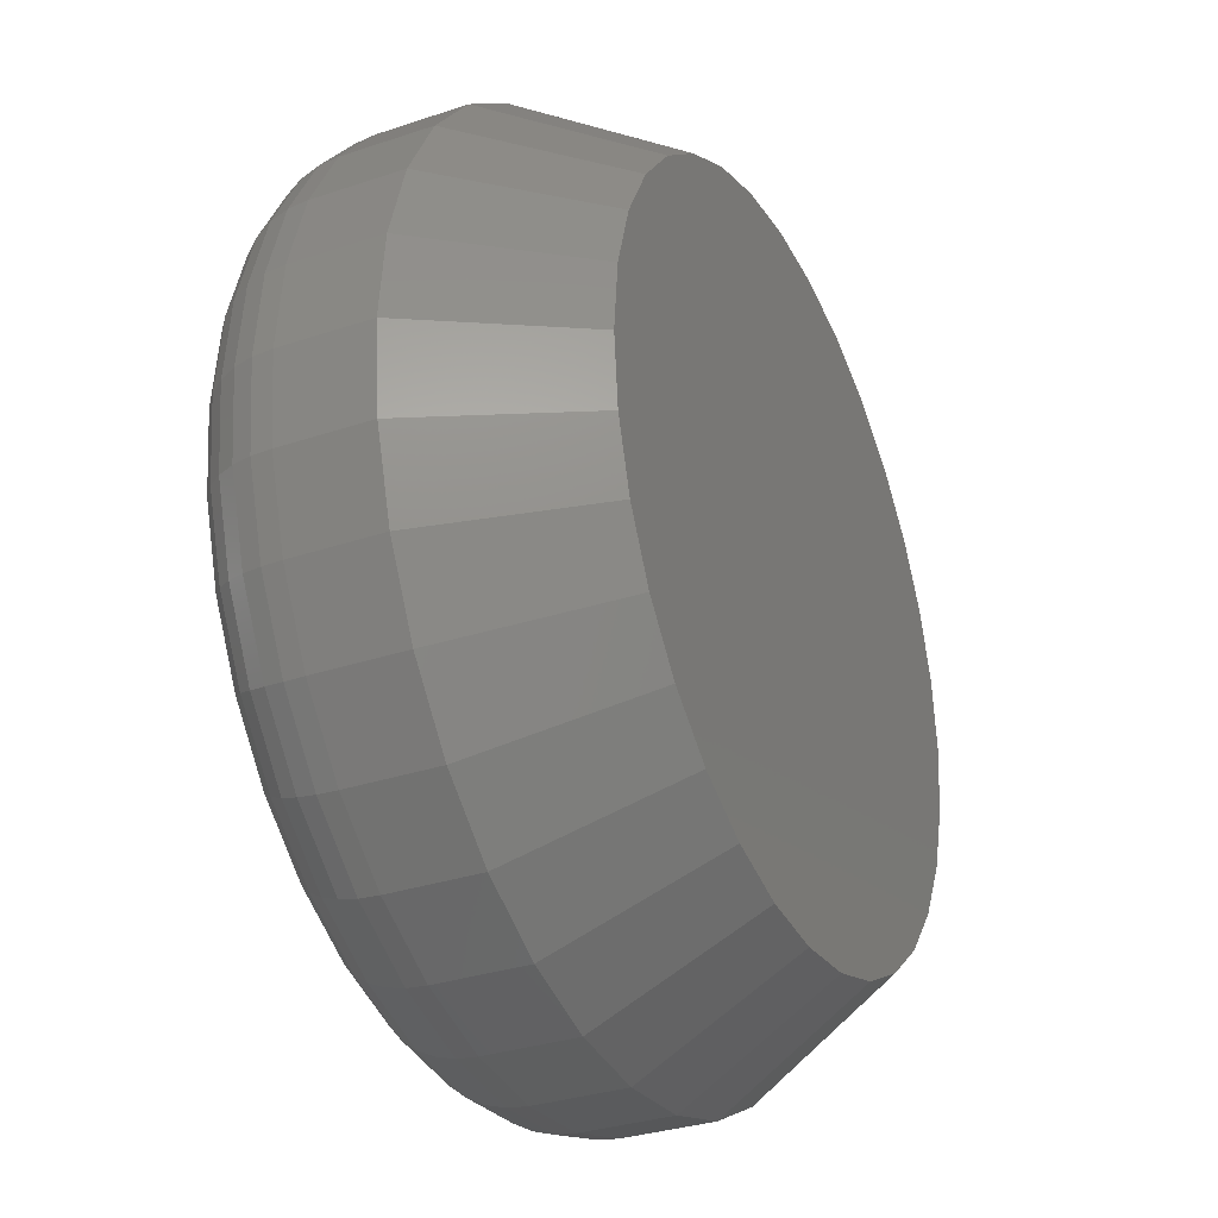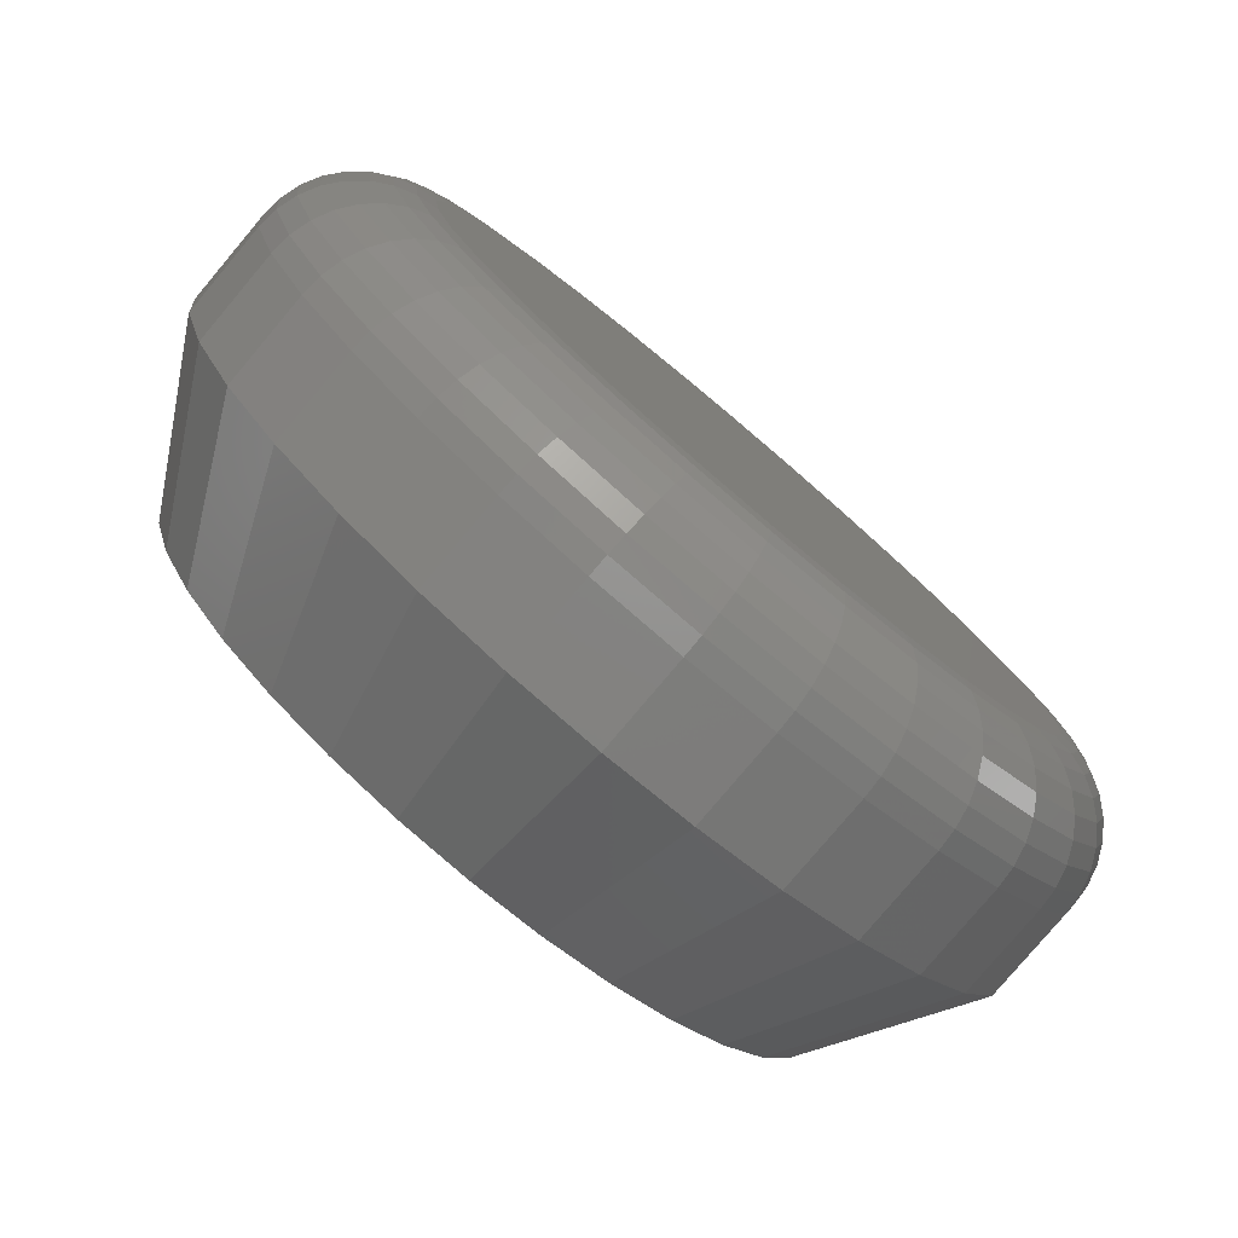
<metadata>
{"format":"stl","ext":"stl","renderer":"f3d","projection":"perspective","resolution":1024,"background":"white","views":[{"elev":-31.9,"azim":-64.7,"up":"+Y"},{"elev":-79.7,"azim":139.9,"up":"+Y"}]}
</metadata>
<code>
# stl→obj: 352 verts, 700 faces
v 0.2713 -3.086e-16 0.0625
v 0.2713 -6.671e-17 0.1172
v 0.2661 -0.05314 0.0625
v 0.2661 -0.05314 0.1172
v 0.2506 -0.1042 0.0625
v 0.2506 -0.1042 0.1172
v 0.2254 -0.1513 0.0625
v 0.2254 -0.1513 0.1172
v 0.1915 -0.1926 0.0625
v 0.1915 -0.1926 0.1172
v 0.1503 -0.2265 0.0625
v 0.1503 -0.2265 0.1172
v 0.1032 -0.2516 0.0625
v 0.1032 -0.2516 0.1172
v 0.05207 -0.2671 0.0625
v 0.05207 -0.2671 0.1172
v -0.001069 -0.2724 0.0625
v -0.001069 -0.2724 0.1172
v -0.05421 -0.2671 0.0625
v -0.05421 -0.2671 0.1172
v -0.1053 -0.2516 0.0625
v -0.1053 -0.2516 0.1172
v -0.1524 -0.2265 0.0625
v -0.1524 -0.2265 0.1172
v -0.1937 -0.1926 0.0625
v -0.1937 -0.1926 0.1172
v -0.2275 -0.1513 0.0625
v -0.2275 -0.1513 0.1172
v -0.2527 -0.1042 0.0625
v -0.2527 -0.1042 0.1172
v -0.2682 -0.05314 0.0625
v -0.2682 -0.05314 0.1172
v -0.2734 3.335e-17 0.0625
v -0.2734 3.335e-17 0.1172
v -0.2682 0.05314 0.0625
v -0.2682 0.05314 0.1172
v -0.2527 0.1042 0.0625
v -0.2527 0.1042 0.1172
v -0.2275 0.1513 0.0625
v -0.2275 0.1513 0.1172
v -0.1937 0.1926 0.0625
v -0.1937 0.1926 0.1172
v -0.1524 0.2265 0.0625
v -0.1524 0.2265 0.1172
v -0.1053 0.2516 0.0625
v -0.1053 0.2516 0.1172
v -0.05421 0.2671 0.0625
v -0.05421 0.2671 0.1172
v -0.001069 0.2724 0.0625
v -0.001069 0.2724 0.1172
v 0.05207 0.2671 0.0625
v 0.05207 0.2671 0.1172
v 0.1032 0.2516 0.0625
v 0.1032 0.2516 0.1172
v 0.1503 0.2265 0.0625
v 0.1503 0.2265 0.1172
v 0.1915 0.1926 0.0625
v 0.1915 0.1926 0.1172
v 0.2254 0.1513 0.0625
v 0.2254 0.1513 0.1172
v 0.2506 0.1042 0.0625
v 0.2506 0.1042 0.1172
v 0.2661 0.05314 0.0625
v 0.2661 0.05314 0.1172
v -0.04354 0.2135 0.2109
v 0.0414 0.2135 0.2109
v -0.001069 0.2177 0.2109
v -0.08437 0.2011 0.2109
v 0.08223 0.2011 0.2109
v 0.08223 -0.2011 0.2109
v -0.04354 -0.2135 0.2109
v 0.0414 -0.2135 0.2109
v -0.001069 -0.2177 0.2109
v 0.1199 0.181 0.2109
v -0.122 0.181 0.2109
v 0.1529 0.1539 0.2109
v -0.155 0.1539 0.2109
v 0.1799 0.1209 0.2109
v -0.1821 0.1209 0.2109
v 0.2 0.0833 0.2109
v -0.2022 0.0833 0.2109
v 0.2124 0.04247 0.2109
v -0.2146 0.04247 0.2109
v 0.2166 -1.591e-16 0.2109
v -0.2188 2.189e-07 0.2109
v 0.2124 -0.04247 0.2109
v -0.2146 -0.04247 0.2109
v 0.2 -0.0833 0.2109
v -0.2022 -0.0833 0.2109
v 0.1799 -0.1209 0.2109
v -0.1821 -0.1209 0.2109
v 0.1529 -0.1539 0.2109
v -0.155 -0.1539 0.2109
v 0.1199 -0.181 0.2109
v -0.122 -0.181 0.2109
v -0.08437 -0.2011 0.2109
v -0.001069 0.2099 0
v 0.03987 0.2058 0
v -0.04201 0.2058 0
v -0.08138 0.1939 0
v 0.07924 0.1939 0
v 0.03987 -0.2058 0
v -0.04201 -0.2058 0
v 0.07924 -0.1939 0
v -0.001069 -0.2099 0
v -0.08138 -0.1939 0
v -0.1177 -0.1745 0
v 0.1155 -0.1745 0
v -0.1495 -0.1484 0
v 0.1473 -0.1484 0
v -0.1756 -0.1166 0
v 0.1734 -0.1166 0
v -0.195 -0.08031 0
v 0.1928 -0.08031 0
v -0.2069 -0.04094 0
v 0.2048 -0.04094 0
v -0.2109 -8.655e-17 0
v 0.2088 -2.569e-16 0
v -0.2069 0.04094 0
v 0.2048 0.04094 0
v -0.195 0.08031 0
v 0.1928 0.08031 0
v -0.1756 0.1166 0
v 0.1734 0.1166 0
v -0.1495 0.1484 0
v 0.1473 0.1484 0
v -0.1177 0.1745 0
v 0.1155 0.1745 0
v 0.2701 2.776e-17 0.05031
v 0.2649 -0.0529 0.05031
v 0.2665 2.776e-17 0.03858
v 0.2614 -0.05221 0.03858
v 0.2608 4.163e-17 0.02778
v 0.2557 -0.05108 0.02778
v 0.253 4.163e-17 0.01831
v 0.2481 -0.04957 0.01831
v 0.2435 4.163e-17 0.01053
v 0.2388 -0.04772 0.01053
v 0.2327 2.776e-17 0.004758
v 0.2282 -0.04561 0.004758
v 0.221 2.776e-17 0.001201
v 0.2167 -0.04332 0.001201
v -0.267 -0.0529 0.05031
v -0.2722 -5.551e-17 0.05031
v -0.2635 -0.05221 0.03858
v -0.2687 -5.551e-17 0.03858
v -0.2579 -0.05108 0.02778
v -0.2629 -5.551e-17 0.02778
v -0.2502 -0.04957 0.01831
v -0.2551 -5.551e-17 0.01831
v -0.241 -0.04772 0.01053
v -0.2457 -5.551e-17 0.01053
v -0.2304 -0.04561 0.004758
v -0.2349 -4.163e-17 0.004758
v -0.2189 -0.04332 0.001201
v -0.2231 -4.163e-17 0.001201
v -0.2516 -0.1038 0.05031
v -0.2483 -0.1024 0.03858
v -0.243 -0.1002 0.02778
v -0.2358 -0.09723 0.01831
v -0.227 -0.0936 0.01053
v -0.2171 -0.08947 0.004758
v -0.2062 -0.08498 0.001201
v -0.2265 -0.1507 0.05031
v -0.2236 -0.1487 0.03858
v -0.2188 -0.1455 0.02778
v -0.2123 -0.1411 0.01831
v -0.2044 -0.1359 0.01053
v -0.1955 -0.1299 0.004758
v -0.1857 -0.1234 0.001201
v -0.1928 -0.1917 0.05031
v -0.1903 -0.1892 0.03858
v -0.1862 -0.1851 0.02778
v -0.1807 -0.1796 0.01831
v -0.174 -0.173 0.01053
v -0.1664 -0.1653 0.004758
v -0.1581 -0.157 0.001201
v -0.1517 -0.2255 0.05031
v -0.1497 -0.2225 0.03858
v -0.1465 -0.2177 0.02778
v -0.1422 -0.2112 0.01831
v -0.137 -0.2034 0.01053
v -0.131 -0.1944 0.004758
v -0.1244 -0.1846 0.001201
v -0.1048 -0.2505 0.05031
v -0.1035 -0.2472 0.03858
v -0.1013 -0.2419 0.02778
v -0.09829 -0.2347 0.01831
v -0.09467 -0.226 0.01053
v -0.09054 -0.216 0.004758
v -0.08605 -0.2052 0.001201
v -0.05397 -0.266 0.05031
v -0.05328 -0.2625 0.03858
v -0.05215 -0.2568 0.02778
v -0.05063 -0.2492 0.01831
v -0.04879 -0.2399 0.01053
v -0.04668 -0.2293 0.004758
v -0.04439 -0.2178 0.001201
v -0.001069 -0.2712 0.05031
v -0.001069 -0.2676 0.03858
v -0.001069 -0.2618 0.02778
v -0.001069 -0.2541 0.01831
v -0.001069 -0.2446 0.01053
v -0.001069 -0.2338 0.004758
v -0.001069 -0.2221 0.001201
v 0.05183 -0.266 0.05031
v 0.05114 -0.2625 0.03858
v 0.05001 -0.2568 0.02778
v 0.0485 -0.2492 0.01831
v 0.04665 -0.2399 0.01053
v 0.04454 -0.2293 0.004758
v 0.04225 -0.2178 0.001201
v 0.1027 -0.2505 0.05031
v 0.1013 -0.2472 0.03858
v 0.09913 -0.2419 0.02778
v 0.09616 -0.2347 0.01831
v 0.09253 -0.226 0.01053
v 0.0884 -0.216 0.004758
v 0.08391 -0.2052 0.001201
v 0.1496 -0.2255 0.05031
v 0.1476 -0.2225 0.03858
v 0.1444 -0.2177 0.02778
v 0.1401 -0.2112 0.01831
v 0.1348 -0.2034 0.01053
v 0.1288 -0.1944 0.004758
v 0.1223 -0.1846 0.001201
v 0.1907 -0.1917 0.05031
v 0.1882 -0.1892 0.03858
v 0.1841 -0.1851 0.02778
v 0.1786 -0.1796 0.01831
v 0.1719 -0.173 0.01053
v 0.1642 -0.1653 0.004758
v 0.156 -0.157 0.001201
v 0.2244 -0.1507 0.05031
v 0.2214 -0.1487 0.03858
v 0.2166 -0.1455 0.02778
v 0.2102 -0.1411 0.01831
v 0.2023 -0.1359 0.01053
v 0.1933 -0.1299 0.004758
v 0.1836 -0.1234 0.001201
v 0.2495 -0.1038 0.05031
v 0.2462 -0.1024 0.03858
v 0.2408 -0.1002 0.02778
v 0.2337 -0.09723 0.01831
v 0.2249 -0.0936 0.01053
v 0.2149 -0.08947 0.004758
v 0.2041 -0.08498 0.001201
v -0.267 0.0529 0.05031
v -0.2635 0.05221 0.03858
v -0.2579 0.05108 0.02778
v -0.2502 0.04957 0.01831
v -0.241 0.04772 0.01053
v -0.2304 0.04561 0.004758
v -0.2189 0.04332 0.001201
v 0.2649 0.0529 0.05031
v 0.2614 0.05221 0.03858
v 0.2557 0.05108 0.02778
v 0.2481 0.04957 0.01831
v 0.2388 0.04772 0.01053
v 0.2282 0.04561 0.004758
v 0.2167 0.04332 0.001201
v 0.2495 0.1038 0.05031
v 0.2462 0.1024 0.03858
v 0.2408 0.1002 0.02778
v 0.2337 0.09723 0.01831
v 0.2249 0.0936 0.01053
v 0.2149 0.08947 0.004758
v 0.2041 0.08498 0.001201
v 0.2244 0.1507 0.05031
v 0.2214 0.1487 0.03858
v 0.2166 0.1455 0.02778
v 0.2102 0.1411 0.01831
v 0.2023 0.1359 0.01053
v 0.1933 0.1299 0.004758
v 0.1836 0.1234 0.001201
v 0.1907 0.1917 0.05031
v 0.1882 0.1892 0.03858
v 0.1841 0.1851 0.02778
v 0.1786 0.1796 0.01831
v 0.1719 0.173 0.01053
v 0.1642 0.1653 0.004758
v 0.156 0.157 0.001201
v 0.1496 0.2255 0.05031
v 0.1476 0.2225 0.03858
v 0.1444 0.2177 0.02778
v 0.1401 0.2112 0.01831
v 0.1348 0.2034 0.01053
v 0.1288 0.1944 0.004758
v 0.1223 0.1846 0.001201
v 0.1027 0.2505 0.05031
v 0.1013 0.2472 0.03858
v 0.09913 0.2419 0.02778
v 0.09616 0.2347 0.01831
v 0.09253 0.226 0.01053
v 0.0884 0.216 0.004758
v 0.08391 0.2052 0.001201
v 0.05183 0.266 0.05031
v 0.05114 0.2625 0.03858
v 0.05001 0.2568 0.02778
v 0.0485 0.2492 0.01831
v 0.04665 0.2399 0.01053
v 0.04454 0.2293 0.004758
v 0.04225 0.2178 0.001201
v -0.001069 0.2712 0.05031
v -0.001069 0.2676 0.03858
v -0.001069 0.2618 0.02778
v -0.001069 0.2541 0.01831
v -0.001069 0.2446 0.01053
v -0.001069 0.2338 0.004758
v -0.001069 0.2221 0.001201
v -0.05397 0.266 0.05031
v -0.05328 0.2625 0.03858
v -0.05215 0.2568 0.02778
v -0.05063 0.2492 0.01831
v -0.04879 0.2399 0.01053
v -0.04668 0.2293 0.004758
v -0.04439 0.2178 0.001201
v -0.1048 0.2505 0.05031
v -0.1035 0.2472 0.03858
v -0.1013 0.2419 0.02778
v -0.09829 0.2347 0.01831
v -0.09467 0.226 0.01053
v -0.09054 0.216 0.004758
v -0.08605 0.2052 0.001201
v -0.1517 0.2255 0.05031
v -0.1497 0.2225 0.03858
v -0.1465 0.2177 0.02778
v -0.1422 0.2112 0.01831
v -0.137 0.2034 0.01053
v -0.131 0.1944 0.004758
v -0.1244 0.1846 0.001201
v -0.1928 0.1917 0.05031
v -0.1903 0.1892 0.03858
v -0.1862 0.1851 0.02778
v -0.1807 0.1796 0.01831
v -0.174 0.173 0.01053
v -0.1664 0.1653 0.004758
v -0.1581 0.157 0.001201
v -0.2265 0.1507 0.05031
v -0.2236 0.1487 0.03858
v -0.2188 0.1455 0.02778
v -0.2123 0.1411 0.01831
v -0.2044 0.1359 0.01053
v -0.1955 0.1299 0.004758
v -0.1857 0.1234 0.001201
v -0.2516 0.1038 0.05031
v -0.2483 0.1024 0.03858
v -0.243 0.1002 0.02778
v -0.2358 0.09723 0.01831
v -0.227 0.0936 0.01053
v -0.2171 0.08947 0.004758
v -0.2062 0.08498 0.001201
f 1 2 3
f 3 2 4
f 3 4 5
f 5 4 6
f 5 6 7
f 7 6 8
f 7 8 9
f 9 8 10
f 9 10 11
f 11 10 12
f 11 12 13
f 13 12 14
f 13 14 15
f 15 14 16
f 15 16 17
f 17 16 18
f 17 18 19
f 19 18 20
f 19 20 21
f 21 20 22
f 21 22 23
f 23 22 24
f 23 24 25
f 25 24 26
f 25 26 27
f 27 26 28
f 27 28 29
f 29 28 30
f 29 30 31
f 31 30 32
f 31 32 33
f 33 32 34
f 33 34 35
f 35 34 36
f 35 36 37
f 37 36 38
f 37 38 39
f 39 38 40
f 39 40 41
f 41 40 42
f 41 42 43
f 43 42 44
f 43 44 45
f 45 44 46
f 45 46 47
f 47 46 48
f 47 48 49
f 49 48 50
f 49 50 51
f 51 50 52
f 51 52 53
f 53 52 54
f 53 54 55
f 55 54 56
f 55 56 57
f 57 56 58
f 57 58 59
f 59 58 60
f 59 60 61
f 61 60 62
f 61 62 63
f 63 62 64
f 63 64 1
f 1 64 2
f 65 66 67
f 66 65 68
f 66 68 69
f 70 71 72
f 72 71 73
f 69 68 74
f 74 68 75
f 74 75 76
f 76 75 77
f 76 77 78
f 78 77 79
f 78 79 80
f 80 79 81
f 80 81 82
f 82 81 83
f 82 83 84
f 84 83 85
f 84 85 86
f 86 85 87
f 86 87 88
f 88 87 89
f 88 89 90
f 90 89 91
f 90 91 92
f 92 91 93
f 92 93 94
f 94 93 95
f 94 95 70
f 70 95 96
f 70 96 71
f 44 68 46
f 46 68 65
f 46 65 48
f 48 65 67
f 48 67 50
f 50 67 66
f 50 66 52
f 68 44 75
f 75 44 42
f 75 42 77
f 77 42 40
f 77 40 79
f 79 40 38
f 79 38 81
f 81 38 36
f 81 36 83
f 83 36 34
f 83 34 85
f 76 56 74
f 74 56 54
f 74 54 69
f 69 54 52
f 69 52 66
f 56 76 58
f 58 76 78
f 58 78 60
f 60 78 80
f 60 80 62
f 62 80 82
f 62 82 64
f 64 82 84
f 64 84 2
f 12 70 14
f 14 70 72
f 14 72 16
f 16 72 73
f 16 73 18
f 18 73 71
f 18 71 20
f 70 12 94
f 94 12 10
f 94 10 92
f 92 10 8
f 92 8 90
f 90 8 6
f 90 6 88
f 88 6 4
f 88 4 86
f 86 4 2
f 86 2 84
f 93 24 95
f 95 24 22
f 95 22 96
f 96 22 20
f 96 20 71
f 24 93 26
f 26 93 91
f 26 91 28
f 28 91 89
f 28 89 30
f 30 89 87
f 30 87 32
f 32 87 85
f 32 85 34
f 97 98 99
f 100 99 98
f 101 100 98
f 102 103 104
f 105 103 102
f 103 106 104
f 104 106 107
f 104 107 108
f 108 107 109
f 108 109 110
f 110 109 111
f 110 111 112
f 112 111 113
f 112 113 114
f 114 113 115
f 114 115 116
f 116 115 117
f 116 117 118
f 118 117 119
f 118 119 120
f 120 119 121
f 120 121 122
f 122 121 123
f 122 123 124
f 124 123 125
f 124 125 126
f 126 125 127
f 126 127 128
f 128 127 100
f 128 100 101
f 1 3 129
f 129 3 130
f 129 130 131
f 131 130 132
f 131 132 133
f 133 132 134
f 133 134 135
f 135 134 136
f 135 136 137
f 137 136 138
f 137 138 139
f 139 138 140
f 139 140 141
f 141 140 142
f 141 142 118
f 118 142 116
f 31 33 143
f 143 33 144
f 143 144 145
f 145 144 146
f 145 146 147
f 147 146 148
f 147 148 149
f 149 148 150
f 149 150 151
f 151 150 152
f 151 152 153
f 153 152 154
f 153 154 155
f 155 154 156
f 155 156 115
f 115 156 117
f 29 31 157
f 157 31 143
f 157 143 158
f 158 143 145
f 158 145 159
f 159 145 147
f 159 147 160
f 160 147 149
f 160 149 161
f 161 149 151
f 161 151 162
f 162 151 153
f 162 153 163
f 163 153 155
f 163 155 113
f 113 155 115
f 27 29 164
f 164 29 157
f 164 157 165
f 165 157 158
f 165 158 166
f 166 158 159
f 166 159 167
f 167 159 160
f 167 160 168
f 168 160 161
f 168 161 169
f 169 161 162
f 169 162 170
f 170 162 163
f 170 163 111
f 111 163 113
f 25 27 171
f 171 27 164
f 171 164 172
f 172 164 165
f 172 165 173
f 173 165 166
f 173 166 174
f 174 166 167
f 174 167 175
f 175 167 168
f 175 168 176
f 176 168 169
f 176 169 177
f 177 169 170
f 177 170 109
f 109 170 111
f 23 25 178
f 178 25 171
f 178 171 179
f 179 171 172
f 179 172 180
f 180 172 173
f 180 173 181
f 181 173 174
f 181 174 182
f 182 174 175
f 182 175 183
f 183 175 176
f 183 176 184
f 184 176 177
f 184 177 107
f 107 177 109
f 21 23 185
f 185 23 178
f 185 178 186
f 186 178 179
f 186 179 187
f 187 179 180
f 187 180 188
f 188 180 181
f 188 181 189
f 189 181 182
f 189 182 190
f 190 182 183
f 190 183 191
f 191 183 184
f 191 184 106
f 106 184 107
f 19 21 192
f 192 21 185
f 192 185 193
f 193 185 186
f 193 186 194
f 194 186 187
f 194 187 195
f 195 187 188
f 195 188 196
f 196 188 189
f 196 189 197
f 197 189 190
f 197 190 198
f 198 190 191
f 198 191 103
f 103 191 106
f 17 19 199
f 199 19 192
f 199 192 200
f 200 192 193
f 200 193 201
f 201 193 194
f 201 194 202
f 202 194 195
f 202 195 203
f 203 195 196
f 203 196 204
f 204 196 197
f 204 197 205
f 205 197 198
f 205 198 105
f 105 198 103
f 15 17 206
f 206 17 199
f 206 199 207
f 207 199 200
f 207 200 208
f 208 200 201
f 208 201 209
f 209 201 202
f 209 202 210
f 210 202 203
f 210 203 211
f 211 203 204
f 211 204 212
f 212 204 205
f 212 205 102
f 102 205 105
f 13 15 213
f 213 15 206
f 213 206 214
f 214 206 207
f 214 207 215
f 215 207 208
f 215 208 216
f 216 208 209
f 216 209 217
f 217 209 210
f 217 210 218
f 218 210 211
f 218 211 219
f 219 211 212
f 219 212 104
f 104 212 102
f 11 13 220
f 220 13 213
f 220 213 221
f 221 213 214
f 221 214 222
f 222 214 215
f 222 215 223
f 223 215 216
f 223 216 224
f 224 216 217
f 224 217 225
f 225 217 218
f 225 218 226
f 226 218 219
f 226 219 108
f 108 219 104
f 9 11 227
f 227 11 220
f 227 220 228
f 228 220 221
f 228 221 229
f 229 221 222
f 229 222 230
f 230 222 223
f 230 223 231
f 231 223 224
f 231 224 232
f 232 224 225
f 232 225 233
f 233 225 226
f 233 226 110
f 110 226 108
f 7 9 234
f 234 9 227
f 234 227 235
f 235 227 228
f 235 228 236
f 236 228 229
f 236 229 237
f 237 229 230
f 237 230 238
f 238 230 231
f 238 231 239
f 239 231 232
f 239 232 240
f 240 232 233
f 240 233 112
f 112 233 110
f 5 7 241
f 241 7 234
f 241 234 242
f 242 234 235
f 242 235 243
f 243 235 236
f 243 236 244
f 244 236 237
f 244 237 245
f 245 237 238
f 245 238 246
f 246 238 239
f 246 239 247
f 247 239 240
f 247 240 114
f 114 240 112
f 3 5 130
f 130 5 241
f 130 241 132
f 132 241 242
f 132 242 134
f 134 242 243
f 134 243 136
f 136 243 244
f 136 244 138
f 138 244 245
f 138 245 140
f 140 245 246
f 140 246 142
f 142 246 247
f 142 247 116
f 116 247 114
f 33 35 144
f 144 35 248
f 144 248 146
f 146 248 249
f 146 249 148
f 148 249 250
f 148 250 150
f 150 250 251
f 150 251 152
f 152 251 252
f 152 252 154
f 154 252 253
f 154 253 156
f 156 253 254
f 156 254 117
f 117 254 119
f 63 1 255
f 255 1 129
f 255 129 256
f 256 129 131
f 256 131 257
f 257 131 133
f 257 133 258
f 258 133 135
f 258 135 259
f 259 135 137
f 259 137 260
f 260 137 139
f 260 139 261
f 261 139 141
f 261 141 120
f 120 141 118
f 61 63 262
f 262 63 255
f 262 255 263
f 263 255 256
f 263 256 264
f 264 256 257
f 264 257 265
f 265 257 258
f 265 258 266
f 266 258 259
f 266 259 267
f 267 259 260
f 267 260 268
f 268 260 261
f 268 261 122
f 122 261 120
f 59 61 269
f 269 61 262
f 269 262 270
f 270 262 263
f 270 263 271
f 271 263 264
f 271 264 272
f 272 264 265
f 272 265 273
f 273 265 266
f 273 266 274
f 274 266 267
f 274 267 275
f 275 267 268
f 275 268 124
f 124 268 122
f 57 59 276
f 276 59 269
f 276 269 277
f 277 269 270
f 277 270 278
f 278 270 271
f 278 271 279
f 279 271 272
f 279 272 280
f 280 272 273
f 280 273 281
f 281 273 274
f 281 274 282
f 282 274 275
f 282 275 126
f 126 275 124
f 55 57 283
f 283 57 276
f 283 276 284
f 284 276 277
f 284 277 285
f 285 277 278
f 285 278 286
f 286 278 279
f 286 279 287
f 287 279 280
f 287 280 288
f 288 280 281
f 288 281 289
f 289 281 282
f 289 282 128
f 128 282 126
f 53 55 290
f 290 55 283
f 290 283 291
f 291 283 284
f 291 284 292
f 292 284 285
f 292 285 293
f 293 285 286
f 293 286 294
f 294 286 287
f 294 287 295
f 295 287 288
f 295 288 296
f 296 288 289
f 296 289 101
f 101 289 128
f 51 53 297
f 297 53 290
f 297 290 298
f 298 290 291
f 298 291 299
f 299 291 292
f 299 292 300
f 300 292 293
f 300 293 301
f 301 293 294
f 301 294 302
f 302 294 295
f 302 295 303
f 303 295 296
f 303 296 98
f 98 296 101
f 49 51 304
f 304 51 297
f 304 297 305
f 305 297 298
f 305 298 306
f 306 298 299
f 306 299 307
f 307 299 300
f 307 300 308
f 308 300 301
f 308 301 309
f 309 301 302
f 309 302 310
f 310 302 303
f 310 303 97
f 97 303 98
f 47 49 311
f 311 49 304
f 311 304 312
f 312 304 305
f 312 305 313
f 313 305 306
f 313 306 314
f 314 306 307
f 314 307 315
f 315 307 308
f 315 308 316
f 316 308 309
f 316 309 317
f 317 309 310
f 317 310 99
f 99 310 97
f 45 47 318
f 318 47 311
f 318 311 319
f 319 311 312
f 319 312 320
f 320 312 313
f 320 313 321
f 321 313 314
f 321 314 322
f 322 314 315
f 322 315 323
f 323 315 316
f 323 316 324
f 324 316 317
f 324 317 100
f 100 317 99
f 43 45 325
f 325 45 318
f 325 318 326
f 326 318 319
f 326 319 327
f 327 319 320
f 327 320 328
f 328 320 321
f 328 321 329
f 329 321 322
f 329 322 330
f 330 322 323
f 330 323 331
f 331 323 324
f 331 324 127
f 127 324 100
f 41 43 332
f 332 43 325
f 332 325 333
f 333 325 326
f 333 326 334
f 334 326 327
f 334 327 335
f 335 327 328
f 335 328 336
f 336 328 329
f 336 329 337
f 337 329 330
f 337 330 338
f 338 330 331
f 338 331 125
f 125 331 127
f 39 41 339
f 339 41 332
f 339 332 340
f 340 332 333
f 340 333 341
f 341 333 334
f 341 334 342
f 342 334 335
f 342 335 343
f 343 335 336
f 343 336 344
f 344 336 337
f 344 337 345
f 345 337 338
f 345 338 123
f 123 338 125
f 37 39 346
f 346 39 339
f 346 339 347
f 347 339 340
f 347 340 348
f 348 340 341
f 348 341 349
f 349 341 342
f 349 342 350
f 350 342 343
f 350 343 351
f 351 343 344
f 351 344 352
f 352 344 345
f 352 345 121
f 121 345 123
f 35 37 248
f 248 37 346
f 248 346 249
f 249 346 347
f 249 347 250
f 250 347 348
f 250 348 251
f 251 348 349
f 251 349 252
f 252 349 350
f 252 350 253
f 253 350 351
f 253 351 254
f 254 351 352
f 254 352 119
f 119 352 121

</code>
